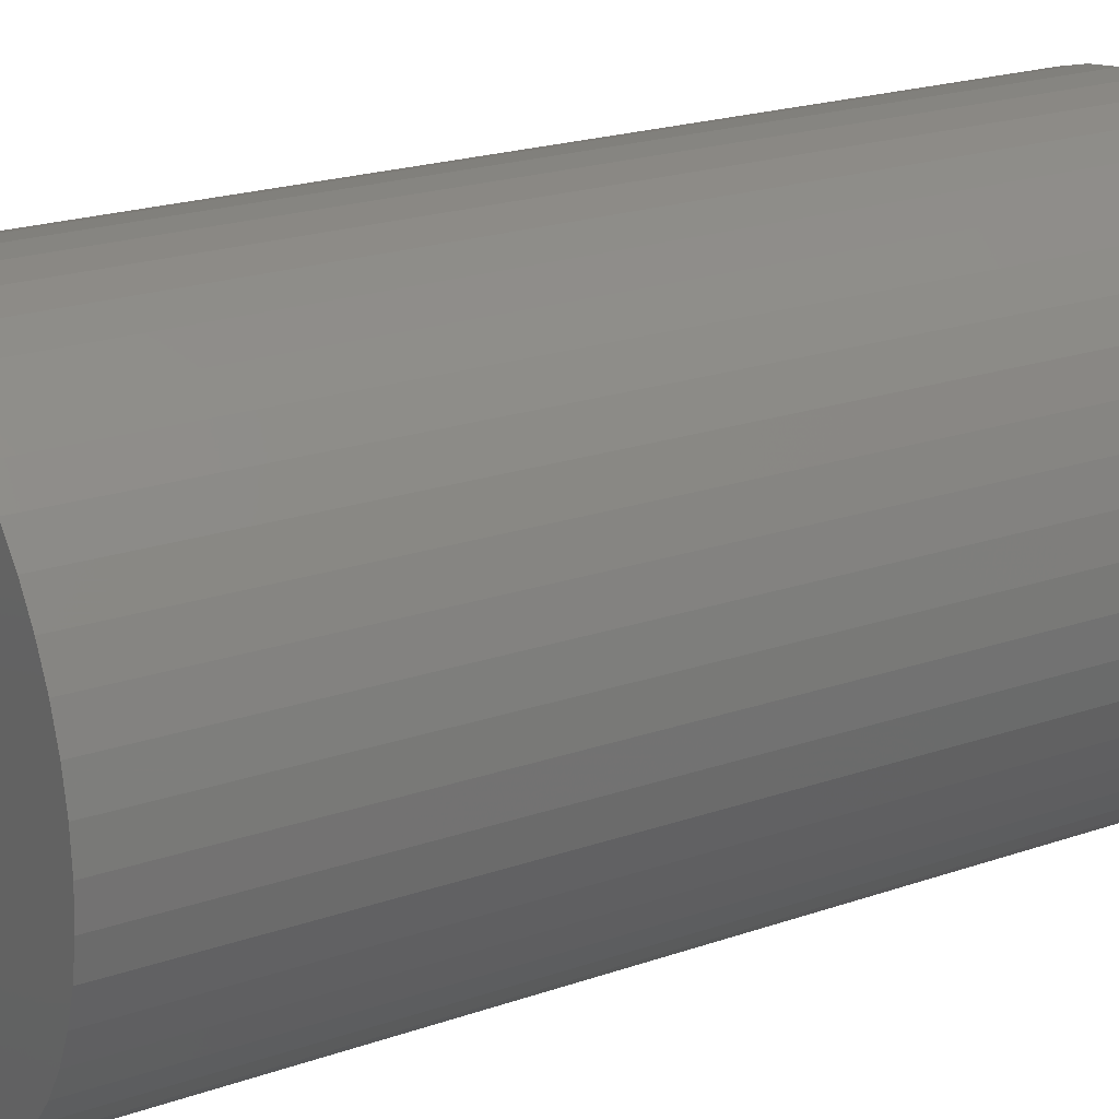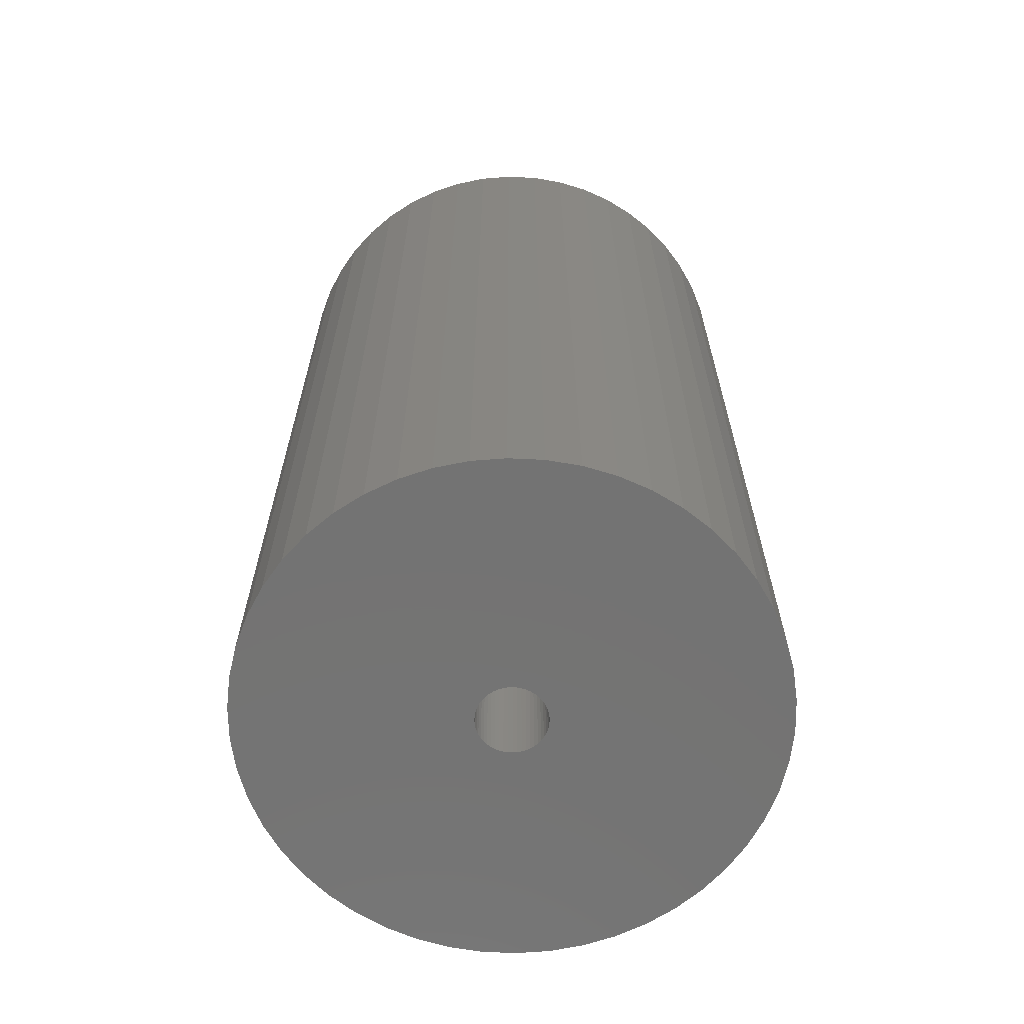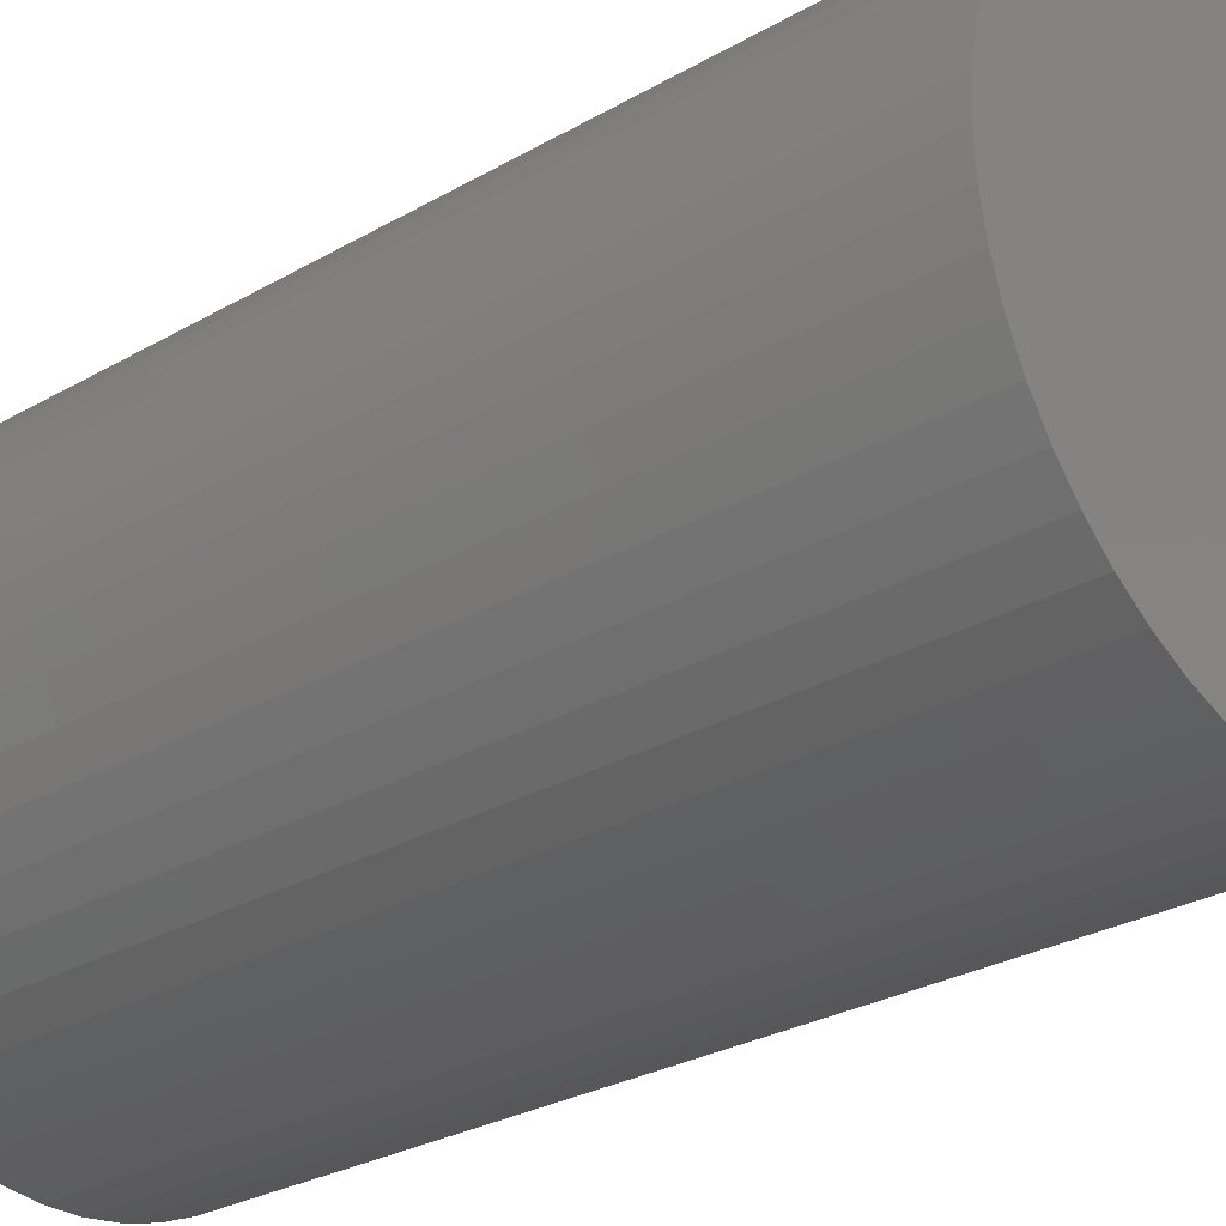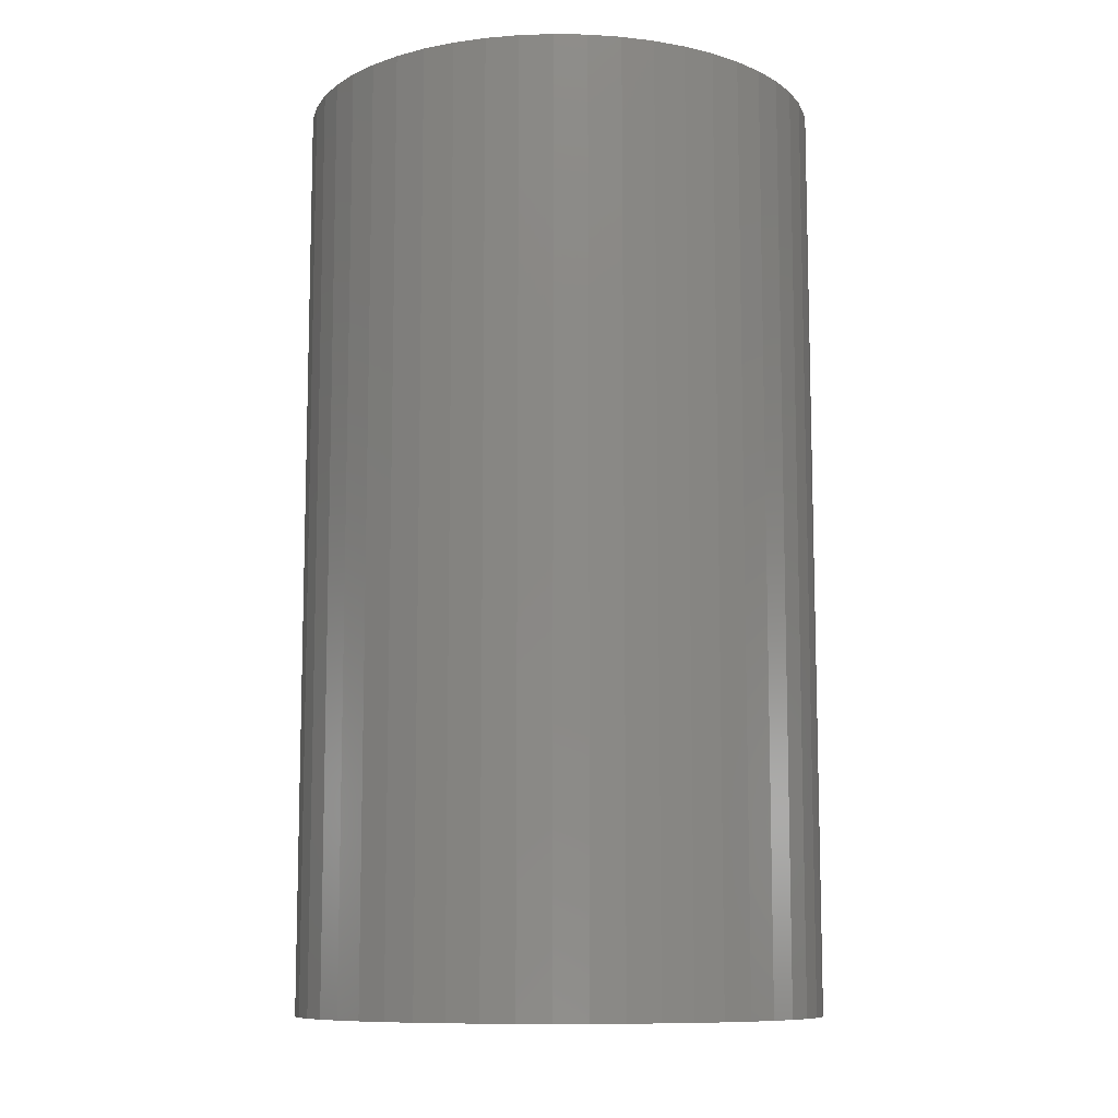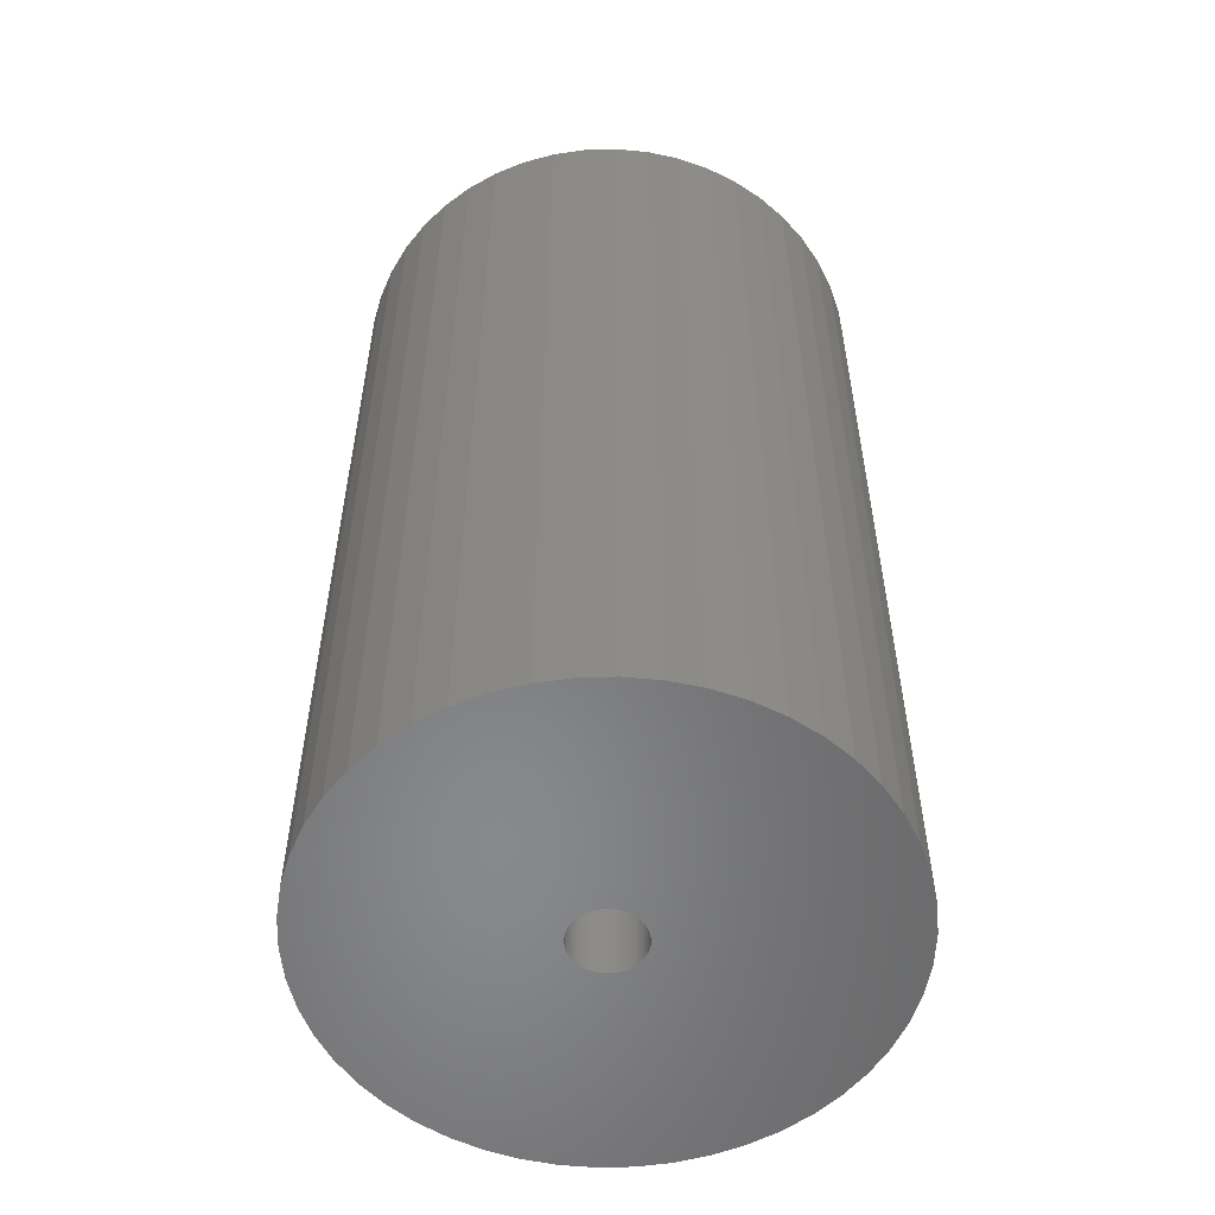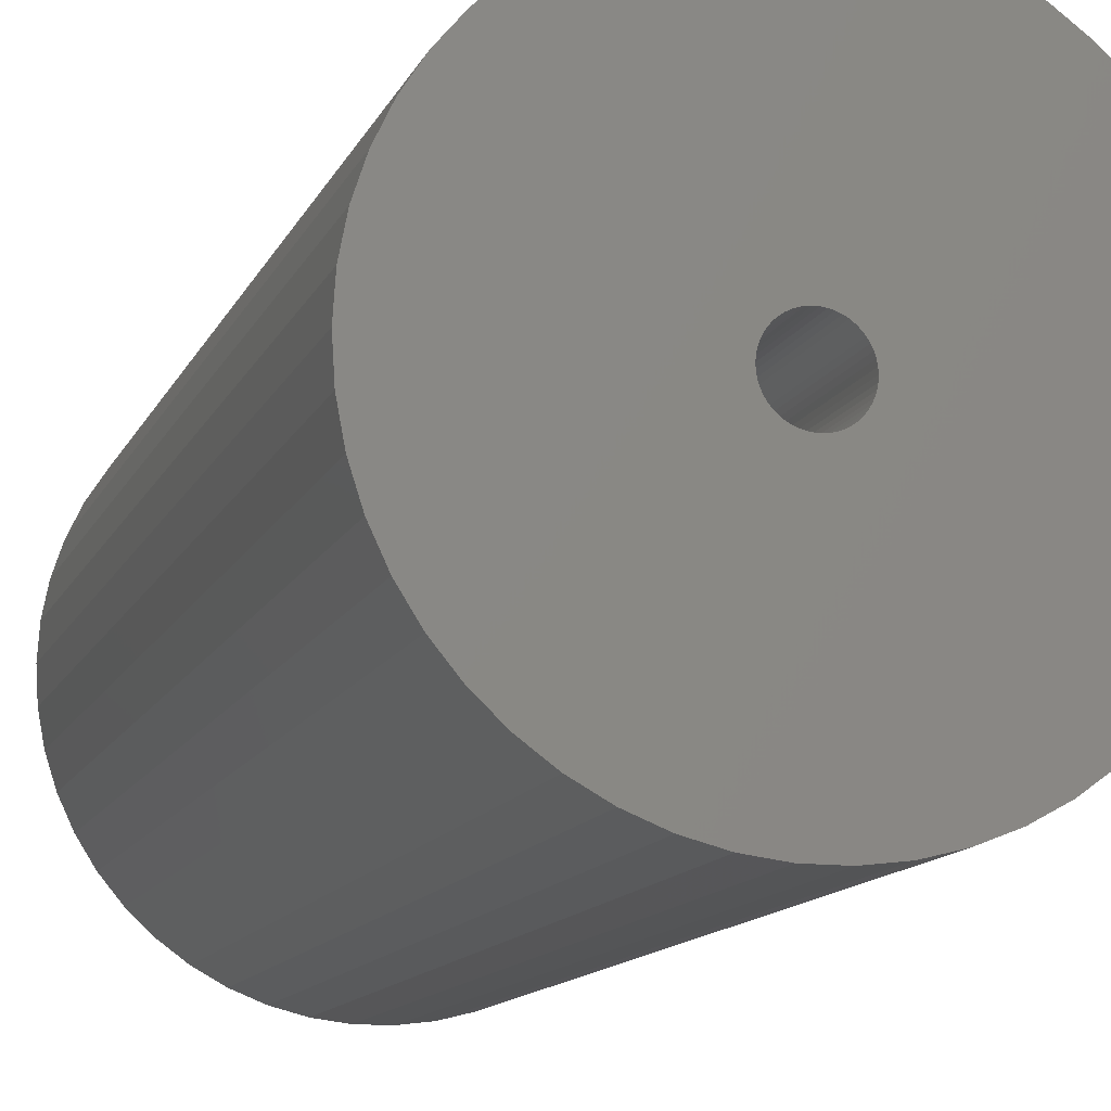
<metadata>
{"format":"stl","ext":"stl","renderer":"f3d","projection":"perspective","resolution":1024,"background":"white","views":[{"elev":20.9,"azim":-122.1,"up":"+Y"},{"elev":-65.5,"azim":-45.9,"up":"+Z"},{"elev":-27.3,"azim":131.9,"up":"+Y"},{"elev":-10.0,"azim":-96.0,"up":"+Z"},{"elev":-55.0,"azim":52.0,"up":"+Z"},{"elev":-12.8,"azim":-17.3,"up":"+Y"}]}
</metadata>
<code>
# stl→obj: 200 verts, 400 faces
v 17 0 30
v 16.87 2.131 -30
v 16.87 2.131 30
v 17 0 -30
v -17 0 -30
v -16.87 2.131 30
v -16.87 2.131 -30
v -17 0 30
v 1.067 16.97 -30
v -1.067 16.97 30
v 1.067 16.97 30
v -1.067 16.97 -30
v 12.39 11.64 -30
v 10.84 13.1 30
v 12.39 11.64 30
v 10.84 13.1 -30
v -10.84 13.1 -30
v -12.39 11.64 30
v -10.84 13.1 30
v -12.39 11.64 -30
v -5.253 16.17 -30
v -7.238 15.38 30
v -5.253 16.17 30
v -7.238 15.38 -30
v 12.39 -11.64 30
v 13.75 -9.992 -30
v 13.75 -9.992 30
v 12.39 -11.64 -30
v 15.81 6.258 30
v 14.9 8.19 -30
v 14.9 8.19 30
v 15.81 6.258 -30
v 7.238 15.38 -30
v 5.253 16.17 30
v 7.238 15.38 30
v 5.253 16.17 -30
v 3.185 16.7 30
v 3.185 16.7 -30
v 9.109 14.35 30
v 9.109 14.35 -30
v -15.81 6.258 -30
v -14.9 8.19 30
v -14.9 8.19 -30
v -15.81 6.258 30
v -13.75 9.992 30
v -13.75 9.992 -30
v -16.47 4.228 30
v -16.47 4.228 -30
v -9.109 14.35 -30
v -9.109 14.35 30
v -3.185 16.7 30
v -3.185 16.7 -30
v 1.067 -16.97 -30
v 3.185 -16.7 30
v 1.067 -16.97 30
v 3.185 -16.7 -30
v 16.47 4.228 30
v 16.47 4.228 -30
v 13.75 9.992 30
v 13.75 9.992 -30
v 2.25 0 30
v 2.232 0.282 30
v 16.87 -2.131 30
v 2.179 0.5596 30
v 2.232 -0.282 30
v 2.092 0.8283 30
v 16.47 -4.228 30
v 1.972 1.084 30
v 2.179 -0.5596 30
v 1.82 1.323 30
v 15.81 -6.258 30
v 1.64 1.54 30
v 2.092 -0.8283 30
v 1.434 1.734 30
v 14.9 -8.19 30
v 1.206 1.9 30
v 1.972 -1.084 30
v 0.958 2.036 30
v 0.6953 2.14 30
v 1.82 -1.323 30
v 0.4216 2.21 30
v 0.1413 2.246 30
v -0.1413 2.246 30
v -0.4216 2.21 30
v -0.6953 2.14 30
v -0.958 2.036 30
v -1.206 1.9 30
v -1.434 1.734 30
v -1.64 1.54 30
v -1.82 1.323 30
v 1.64 -1.54 30
v 10.84 -13.1 30
v 1.434 -1.734 30
v 9.109 -14.35 30
v 1.206 -1.9 30
v 7.238 -15.38 30
v 0.958 -2.036 30
v 5.253 -16.17 30
v 0.6953 -2.14 30
v 0.4216 -2.21 30
v 0.1413 -2.246 30
v -0.1413 -2.246 30
v -1.067 -16.97 30
v -0.4216 -2.21 30
v -3.185 -16.7 30
v -0.6953 -2.14 30
v -5.253 -16.17 30
v -0.958 -2.036 30
v -7.238 -15.38 30
v -1.206 -1.9 30
v -9.109 -14.35 30
v -1.434 -1.734 30
v -10.84 -13.1 30
v -1.64 -1.54 30
v -12.39 -11.64 30
v -1.82 -1.323 30
v -13.75 -9.992 30
v -1.972 -1.084 30
v -14.9 -8.19 30
v -2.092 -0.8283 30
v -15.81 -6.258 30
v -2.179 -0.5596 30
v -16.47 -4.228 30
v -2.232 -0.282 30
v -16.87 -2.131 30
v -2.25 0 30
v -1.972 1.084 30
v -2.092 0.8283 30
v -2.179 0.5596 30
v -2.232 0.282 30
v 16.87 -2.131 -30
v 9.109 -14.35 -30
v 10.84 -13.1 -30
v 15.81 -6.258 -30
v 14.9 -8.19 -30
v -9.109 -14.35 -30
v -7.238 -15.38 -30
v -14.9 -8.19 -30
v -15.81 -6.258 -30
v -16.87 -2.131 -30
v -16.47 -4.228 -30
v 5.253 -16.17 -30
v 7.238 -15.38 -30
v 16.47 -4.228 -30
v -3.185 -16.7 -30
v -1.067 -16.97 -30
v -12.39 -11.64 -30
v -10.84 -13.1 -30
v 2.25 0 -30
v 2.232 -0.282 -30
v 2.179 -0.5596 -30
v 2.232 0.282 -30
v 2.092 -0.8283 -30
v 1.972 -1.084 -30
v 2.179 0.5596 -30
v 1.82 -1.323 -30
v 1.64 -1.54 -30
v 2.092 0.8283 -30
v 1.434 -1.734 -30
v 1.206 -1.9 -30
v 1.972 1.084 -30
v 0.958 -2.036 -30
v 0.6953 -2.14 -30
v 1.82 1.323 -30
v 0.4216 -2.21 -30
v 0.1413 -2.246 -30
v -0.1413 -2.246 -30
v -0.4216 -2.21 -30
v -0.6953 -2.14 -30
v -5.253 -16.17 -30
v -0.958 -2.036 -30
v -1.206 -1.9 -30
v -1.434 -1.734 -30
v -1.64 -1.54 -30
v -1.82 -1.323 -30
v 1.64 1.54 -30
v 1.434 1.734 -30
v 1.206 1.9 -30
v 0.958 2.036 -30
v 0.6953 2.14 -30
v 0.4216 2.21 -30
v 0.1413 2.246 -30
v -0.1413 2.246 -30
v -0.4216 2.21 -30
v -0.6953 2.14 -30
v -0.958 2.036 -30
v -1.206 1.9 -30
v -1.434 1.734 -30
v -1.64 1.54 -30
v -1.82 1.323 -30
v -1.972 1.084 -30
v -2.092 0.8283 -30
v -2.179 0.5596 -30
v -2.232 0.282 -30
v -2.25 0 -30
v -13.75 -9.992 -30
v -1.972 -1.084 -30
v -2.092 -0.8283 -30
v -2.179 -0.5596 -30
v -2.232 -0.282 -30
f 1 2 3
f 2 1 4
f 5 6 7
f 6 5 8
f 9 10 11
f 10 9 12
f 13 14 15
f 14 13 16
f 17 18 19
f 18 17 20
f 21 22 23
f 22 21 24
f 25 26 27
f 26 25 28
f 29 30 31
f 30 29 32
f 33 34 35
f 34 33 36
f 36 37 34
f 37 36 38
f 16 39 14
f 39 16 40
f 41 42 43
f 42 41 44
f 43 45 46
f 45 43 42
f 7 47 48
f 47 7 6
f 49 19 50
f 19 49 17
f 12 51 10
f 51 12 52
f 53 54 55
f 54 53 56
f 57 32 29
f 32 57 58
f 3 58 57
f 58 3 2
f 59 13 15
f 13 59 60
f 31 60 59
f 60 31 30
f 38 11 37
f 11 38 9
f 40 35 39
f 35 40 33
f 61 1 3
f 62 3 57
f 1 61 63
f 64 57 29
f 65 63 61
f 66 29 31
f 63 65 67
f 68 31 59
f 69 67 65
f 70 59 15
f 67 69 71
f 72 15 14
f 73 71 69
f 74 14 39
f 71 73 75
f 76 39 35
f 77 75 73
f 78 35 34
f 75 77 27
f 79 34 37
f 80 27 77
f 27 80 25
f 3 62 61
f 57 64 62
f 29 66 64
f 31 68 66
f 59 70 68
f 15 72 70
f 14 74 72
f 39 76 74
f 81 37 11
f 35 78 76
f 34 79 78
f 37 81 79
f 11 82 81
f 11 83 82
f 10 83 11
f 83 10 84
f 51 84 10
f 84 51 85
f 23 85 51
f 85 23 86
f 22 86 23
f 86 22 87
f 50 87 22
f 87 50 88
f 19 88 50
f 88 19 89
f 89 18 90
f 18 89 19
f 91 25 80
f 25 91 92
f 93 92 91
f 92 93 94
f 95 94 93
f 94 95 96
f 97 96 95
f 96 97 98
f 99 98 97
f 98 99 54
f 100 54 99
f 54 100 55
f 101 55 100
f 102 55 101
f 103 102 104
f 105 104 106
f 107 106 108
f 102 103 55
f 109 108 110
f 111 110 112
f 113 112 114
f 115 114 116
f 117 116 118
f 119 118 120
f 121 120 122
f 123 122 124
f 104 105 103
f 125 124 126
f 45 90 18
f 90 45 127
f 106 107 105
f 42 127 45
f 108 109 107
f 127 42 128
f 110 111 109
f 44 128 42
f 112 113 111
f 128 44 129
f 114 115 113
f 47 129 44
f 116 117 115
f 129 47 130
f 118 119 117
f 6 130 47
f 120 121 119
f 130 6 126
f 122 123 121
f 8 126 6
f 124 125 123
f 126 8 125
f 63 4 1
f 4 63 131
f 132 92 94
f 92 132 133
f 75 134 71
f 134 75 135
f 27 135 75
f 135 27 26
f 136 109 111
f 109 136 137
f 138 121 139
f 121 138 119
f 140 8 5
f 8 140 125
f 139 123 141
f 123 139 121
f 133 25 92
f 25 133 28
f 142 96 98
f 96 142 143
f 56 98 54
f 98 56 142
f 46 18 20
f 18 46 45
f 48 44 41
f 44 48 47
f 24 50 22
f 50 24 49
f 52 23 51
f 23 52 21
f 71 144 67
f 144 71 134
f 67 131 63
f 131 67 144
f 145 103 105
f 103 145 146
f 147 113 115
f 113 147 148
f 141 125 140
f 125 141 123
f 149 4 131
f 150 131 144
f 4 149 2
f 151 144 134
f 152 2 149
f 153 134 135
f 2 152 58
f 154 135 26
f 155 58 152
f 156 26 28
f 58 155 32
f 157 28 133
f 158 32 155
f 159 133 132
f 32 158 30
f 160 132 143
f 161 30 158
f 162 143 142
f 30 161 60
f 163 142 56
f 164 60 161
f 60 164 13
f 131 150 149
f 144 151 150
f 134 153 151
f 135 154 153
f 26 156 154
f 28 157 156
f 133 159 157
f 132 160 159
f 165 56 53
f 143 162 160
f 142 163 162
f 56 165 163
f 53 166 165
f 53 167 166
f 146 167 53
f 167 146 168
f 145 168 146
f 168 145 169
f 170 169 145
f 169 170 171
f 137 171 170
f 171 137 172
f 136 172 137
f 172 136 173
f 148 173 136
f 173 148 174
f 174 147 175
f 147 174 148
f 176 13 164
f 13 176 16
f 177 16 176
f 16 177 40
f 178 40 177
f 40 178 33
f 179 33 178
f 33 179 36
f 180 36 179
f 36 180 38
f 181 38 180
f 38 181 9
f 182 9 181
f 183 9 182
f 12 183 184
f 52 184 185
f 21 185 186
f 183 12 9
f 24 186 187
f 49 187 188
f 17 188 189
f 20 189 190
f 46 190 191
f 43 191 192
f 41 192 193
f 48 193 194
f 184 52 12
f 7 194 195
f 196 175 147
f 175 196 197
f 185 21 52
f 138 197 196
f 186 24 21
f 197 138 198
f 187 49 24
f 139 198 138
f 188 17 49
f 198 139 199
f 189 20 17
f 141 199 139
f 190 46 20
f 199 141 200
f 191 43 46
f 140 200 141
f 192 41 43
f 200 140 195
f 193 48 41
f 5 195 140
f 194 7 48
f 195 5 7
f 143 94 96
f 94 143 132
f 146 55 103
f 55 146 53
f 137 107 109
f 107 137 170
f 148 111 113
f 111 148 136
f 147 117 196
f 117 147 115
f 196 119 138
f 119 196 117
f 170 105 107
f 105 170 145
f 129 192 128
f 192 129 193
f 161 70 164
f 70 161 68
f 181 79 81
f 79 181 180
f 180 78 79
f 78 180 179
f 186 85 86
f 85 186 185
f 128 191 127
f 191 128 192
f 150 61 149
f 61 150 65
f 177 72 74
f 72 177 176
f 182 81 82
f 81 182 181
f 178 74 76
f 74 178 177
f 90 189 89
f 189 90 190
f 187 86 87
f 86 187 186
f 184 83 84
f 83 184 183
f 188 87 88
f 87 188 187
f 149 62 152
f 62 149 61
f 157 93 91
f 93 157 159
f 156 77 154
f 77 156 80
f 163 100 99
f 100 163 165
f 164 72 176
f 72 164 70
f 183 82 83
f 82 183 182
f 179 76 78
f 76 179 178
f 126 194 130
f 194 126 195
f 130 193 129
f 193 130 194
f 127 190 90
f 190 127 191
f 185 84 85
f 84 185 184
f 189 88 89
f 88 189 188
f 151 65 150
f 65 151 69
f 165 101 100
f 101 165 166
f 158 68 161
f 68 158 66
f 155 66 158
f 66 155 64
f 152 64 155
f 64 152 62
f 153 69 151
f 69 153 73
f 154 73 153
f 73 154 77
f 171 110 108
f 110 171 172
f 124 195 126
f 195 124 200
f 120 199 122
f 199 120 198
f 114 175 116
f 175 114 174
f 118 198 120
f 198 118 197
f 162 99 97
f 99 162 163
f 157 80 156
f 80 157 91
f 159 95 93
f 95 159 160
f 173 114 112
f 114 173 174
f 166 102 101
f 102 166 167
f 169 108 106
f 108 169 171
f 172 112 110
f 112 172 173
f 122 200 124
f 200 122 199
f 116 197 118
f 197 116 175
f 160 97 95
f 97 160 162
f 168 106 104
f 106 168 169
f 167 104 102
f 104 167 168

</code>
